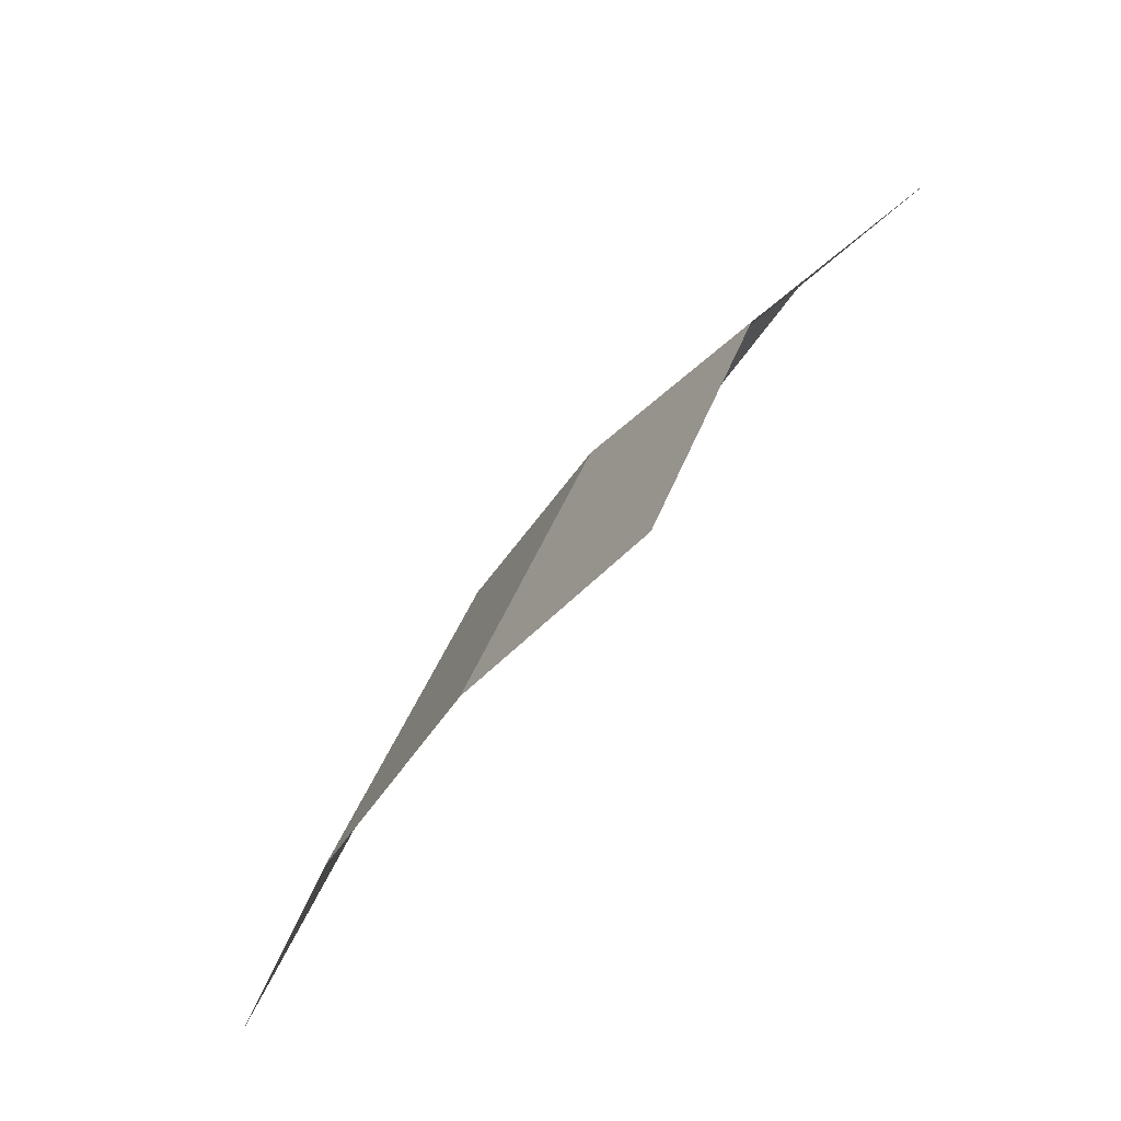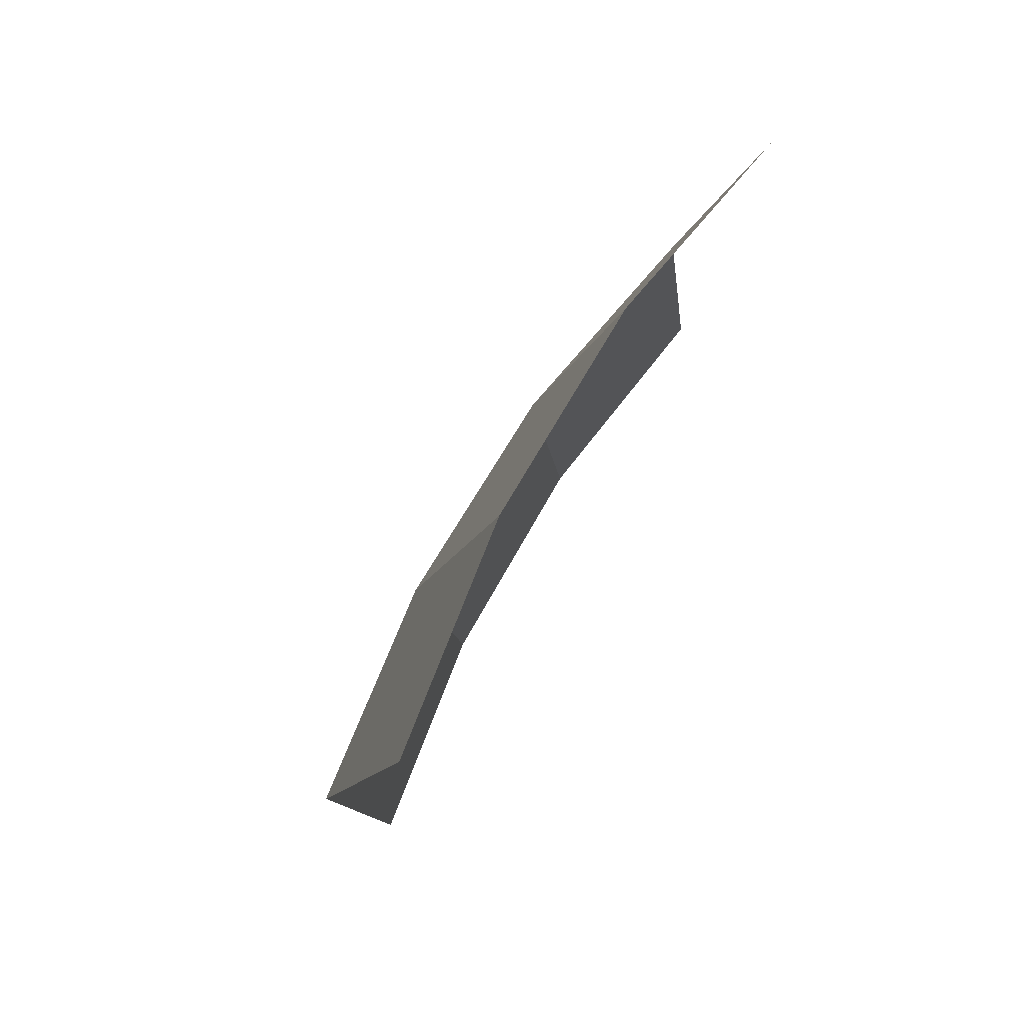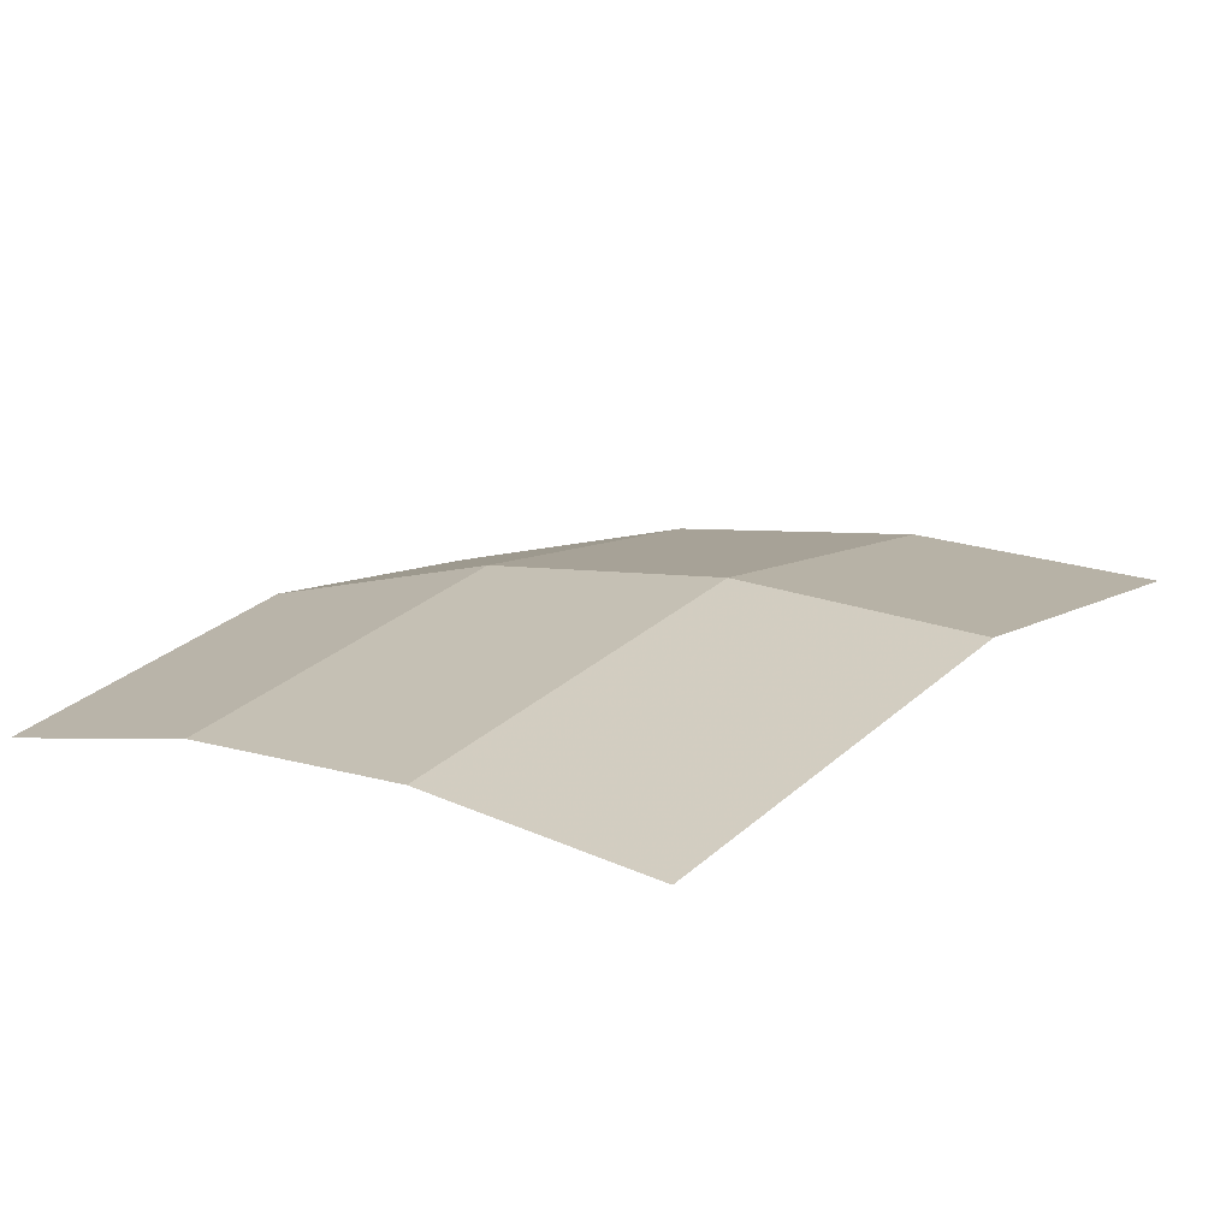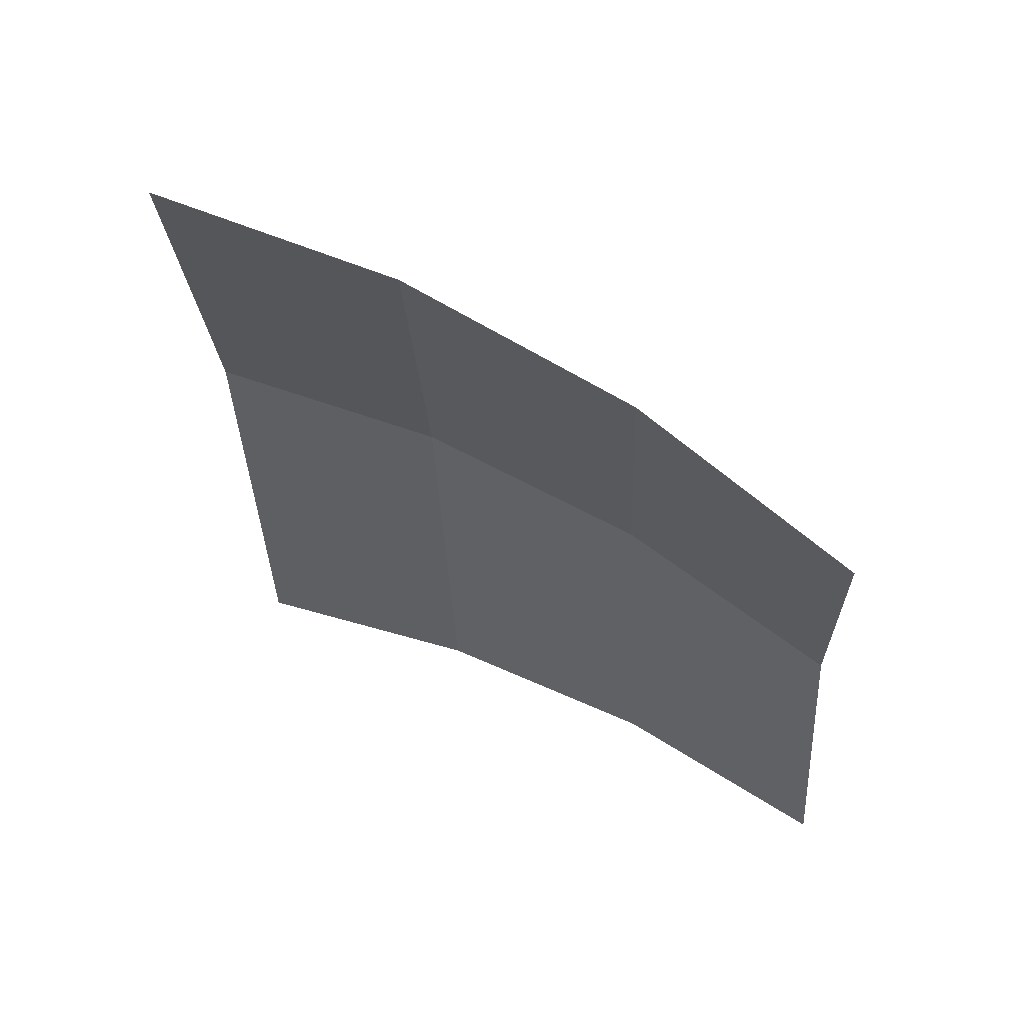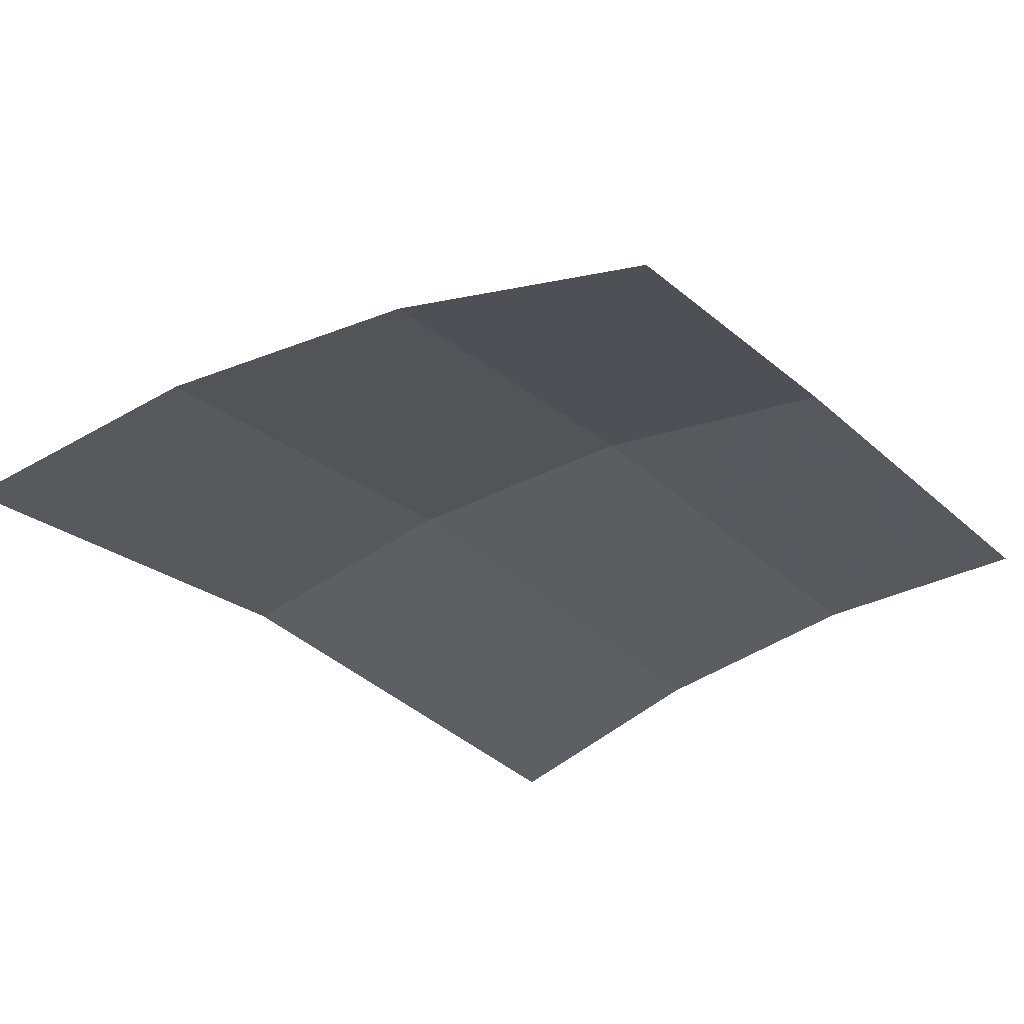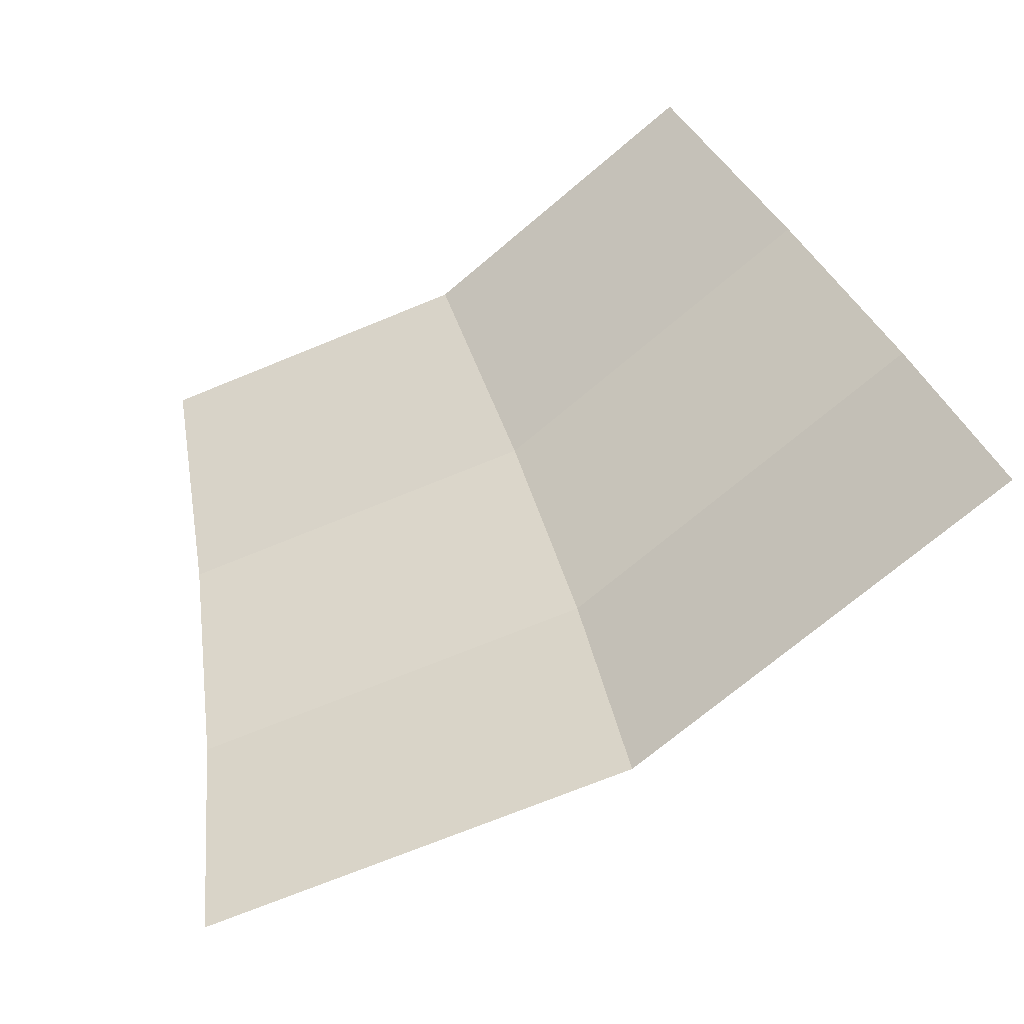
<metadata>
{"format":"obj","ext":"obj","renderer":"f3d","projection":"perspective","resolution":1024,"background":"white","views":[{"elev":35.6,"azim":151.9,"up":"+Y"},{"elev":-11.1,"azim":122.6,"up":"+Y"},{"elev":59.5,"azim":-50.2,"up":"+Z"},{"elev":-62.4,"azim":93.0,"up":"+Z"},{"elev":-76.5,"azim":138.1,"up":"+Z"},{"elev":-70.6,"azim":-112.6,"up":"+Y"}]}
</metadata>
<code>
v 0.8995 0.2423 0.7694
v 1.173 0.1085 0.7208
v 1.125 0.2423 0.6545
v 0.9248 0.1085 0.8474
v 1.209 -0.03648 0.7694
v 0.9434 -0.03648 0.9045
v 1.37 0.1085 0.5237
v 1.304 0.2423 0.4755
v 1.419 -0.03648 0.559
v 1.065 0.3616 0.5721
v 1.222 0.3616 0.4156
v 0.868 0.3616 0.6725
f 1 2 3
f 4 2 1
f 4 5 2
f 6 5 4
f 3 7 8
f 2 7 3
f 2 9 7
f 5 9 2
f 10 8 11
f 3 8 10
f 1 3 12
f 12 3 10

</code>
